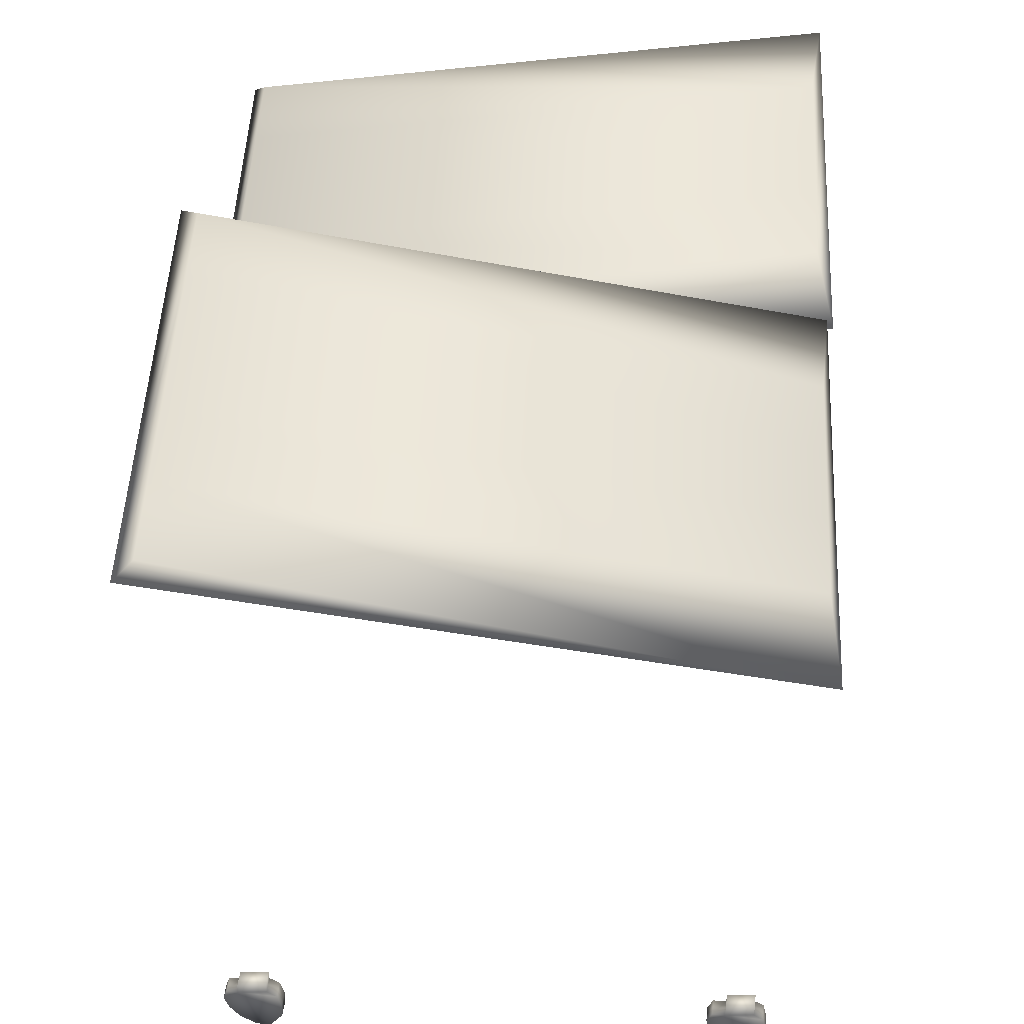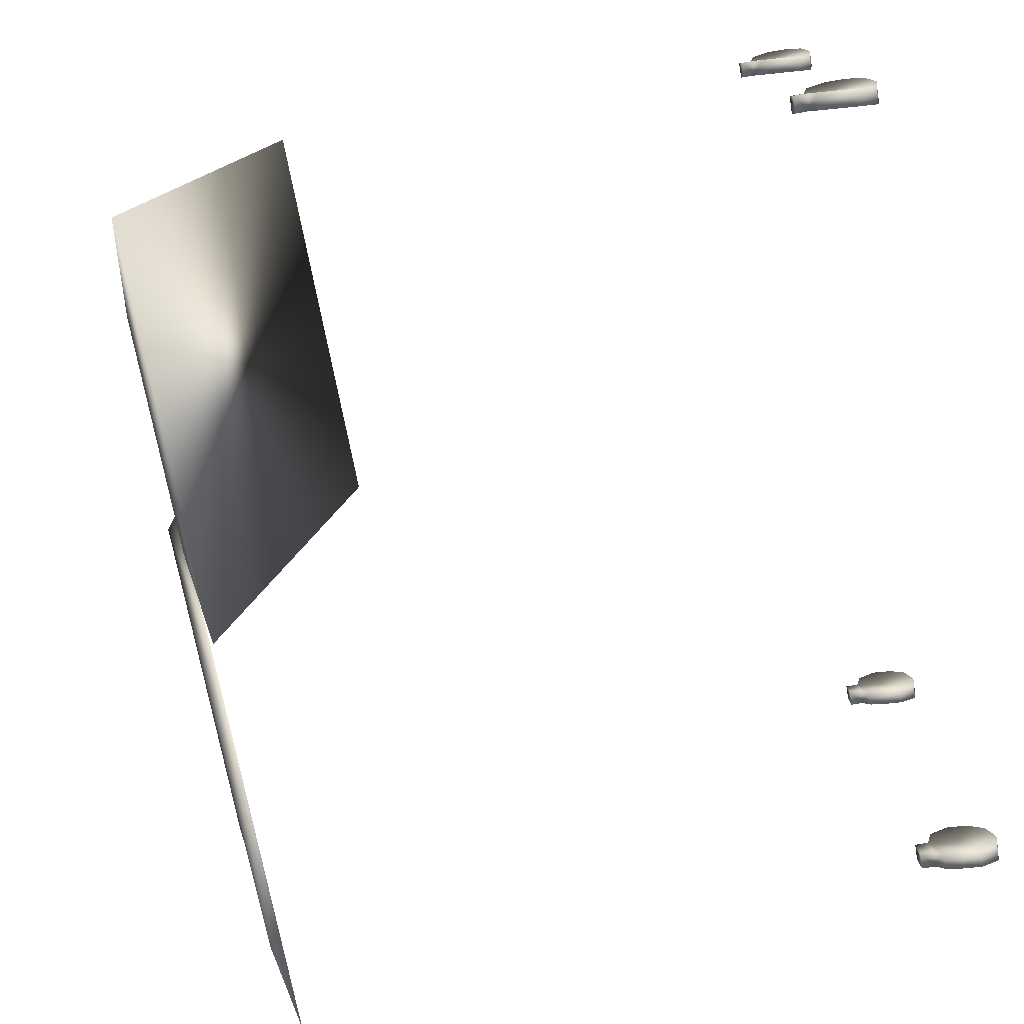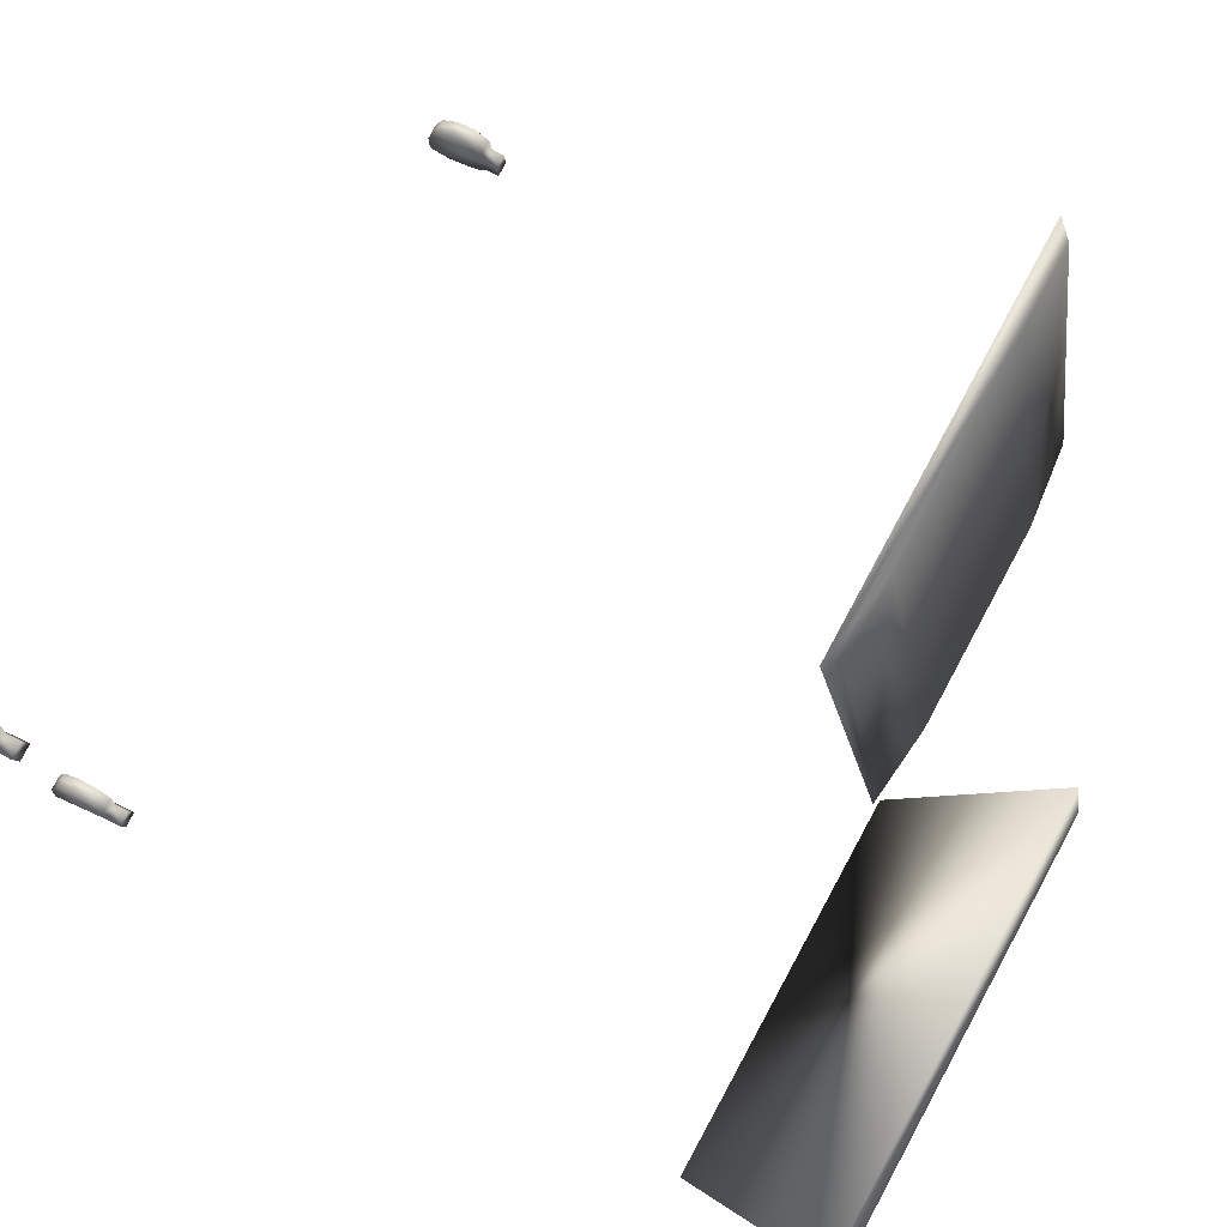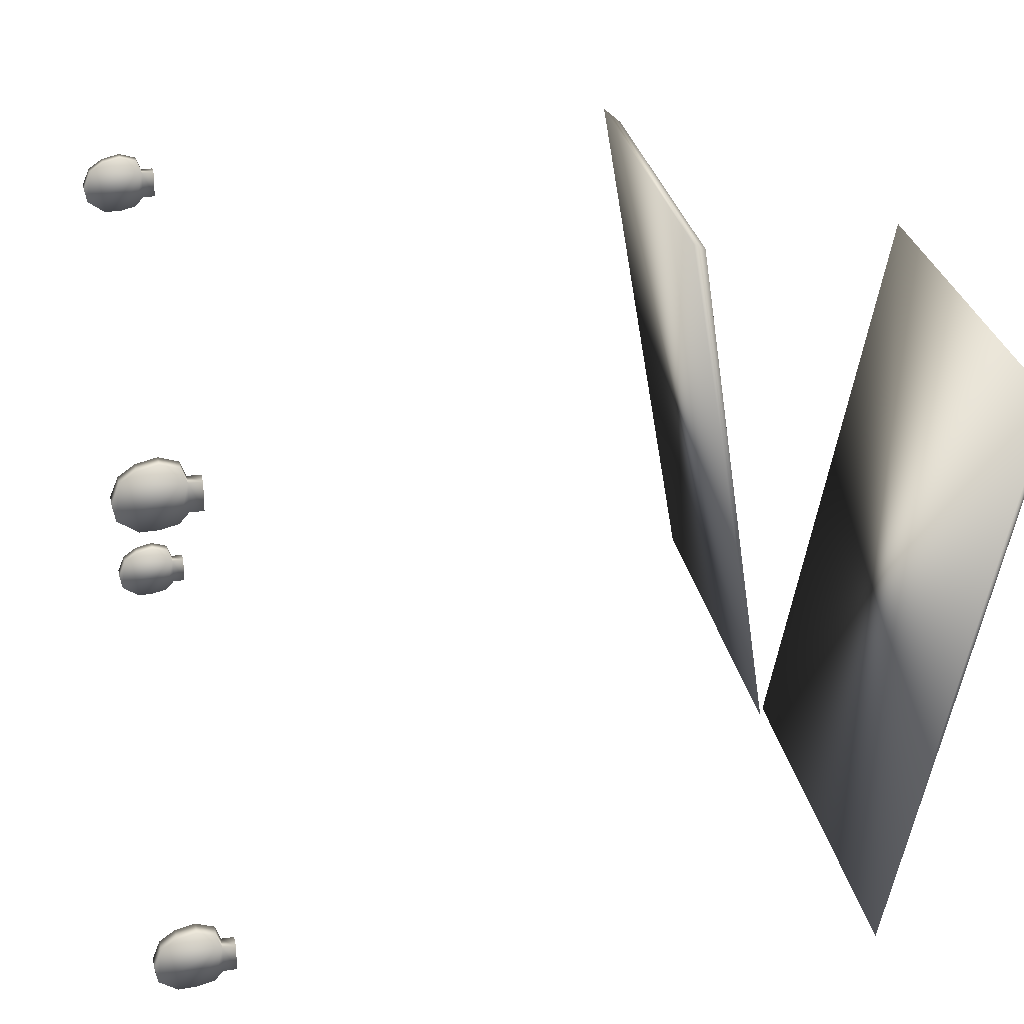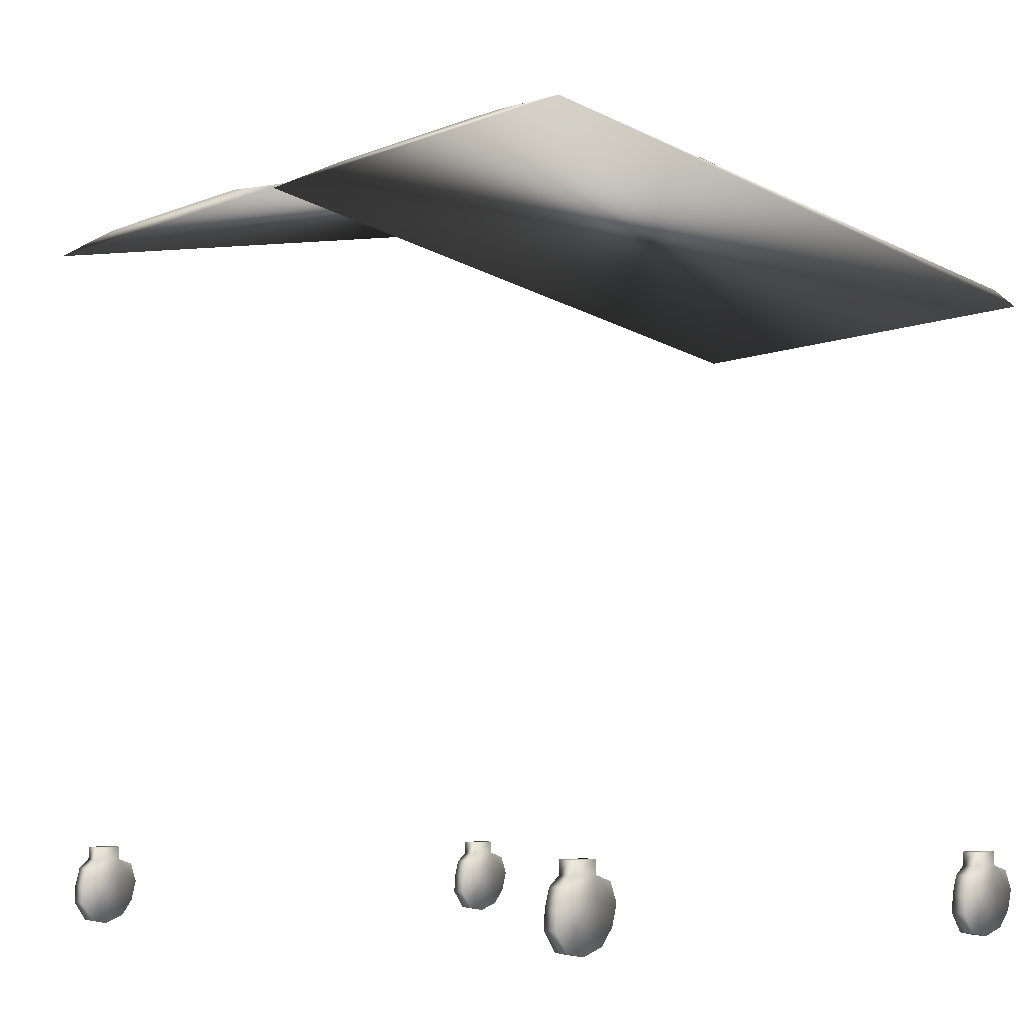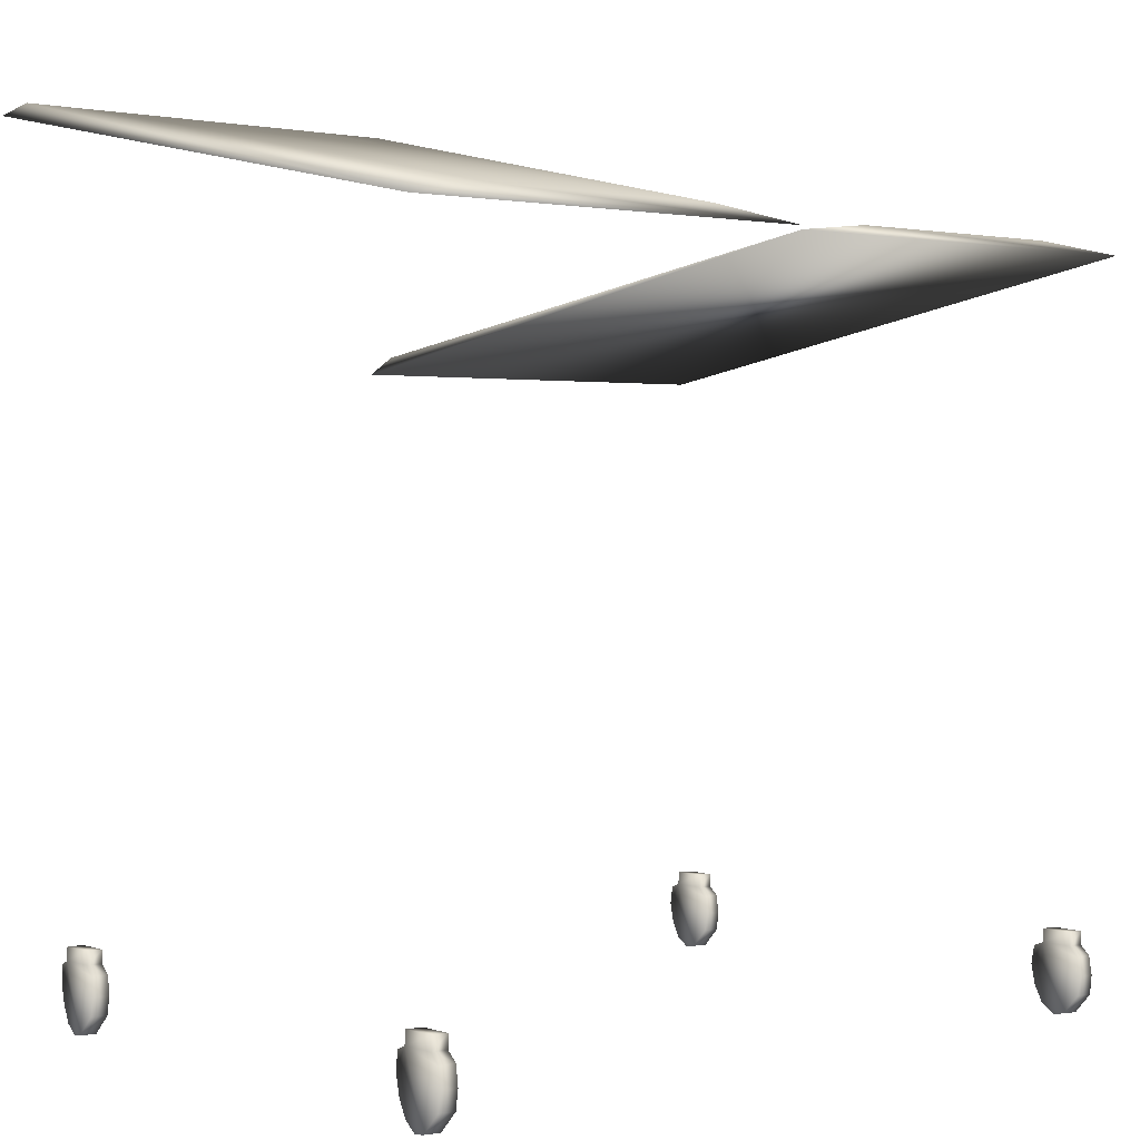
<metadata>
{"format":"obj","ext":"obj","renderer":"f3d","projection":"perspective","resolution":1024,"background":"white","views":[{"elev":51.3,"azim":93.0,"up":"+Y"},{"elev":-76.0,"azim":-78.8,"up":"+Z"},{"elev":79.8,"azim":118.4,"up":"+Z"},{"elev":28.9,"azim":79.3,"up":"+Z"},{"elev":-6.6,"azim":-129.8,"up":"+Y"},{"elev":1.7,"azim":139.5,"up":"+Y"}]}
</metadata>
<code>
v 1.612 -0.02559 0.9543
v 1.545 -0.02752 0.9497
v 1.531 -0.03931 1.011
v 1.598 -0.03738 1.016
v 1.516 -0.006532 1.081
v 1.583 -0.004601 1.086
v 1.509 0.058 1.123
v 1.577 0.05993 1.128
v 1.508 0.139 1.142
v 1.575 0.1409 1.147
v 1.6 0.05043 0.8942
v 1.533 0.0485 0.8895
v 1.593 0.1244 0.8921
v 1.525 0.1225 0.8874
v 1.587 0.1965 0.9077
v 1.52 0.1975 0.9045
v 1.516 0.2143 1.122
v 1.583 0.2162 1.126
v 1.529 0.2347 1.068
v 1.596 0.2366 1.073
v 1.595 0.2904 1.072
v 1.527 0.2885 1.067
v 1.518 0.2865 0.945
v 1.585 0.2885 0.9498
v 1.587 0.2347 0.9506
v 1.519 0.2327 0.9458
v 1.516 -0.006532 1.081
v 1.531 -0.03931 1.011
v 1.545 -0.02752 0.9497
v 1.529 0.2347 1.068
v 1.509 0.058 1.123
v 1.508 0.139 1.142
v 1.516 0.2143 1.122
v 1.533 0.0485 0.8895
v 1.525 0.1225 0.8874
v 1.52 0.1975 0.9045
v 1.519 0.2327 0.9458
v 1.6 0.05043 0.8942
v 1.612 -0.02559 0.9543
v 1.596 0.2366 1.073
v 1.593 0.1244 0.8921
v 1.587 0.1965 0.9077
v 1.587 0.2347 0.9506
v 1.583 -0.004601 1.086
v 1.598 -0.03738 1.016
v 1.577 0.05993 1.128
v 1.575 0.1409 1.147
v 1.583 0.2162 1.126
v 1.612 -0.02559 -1.142
v 1.545 -0.02752 -1.146
v 1.531 -0.03931 -1.085
v 1.598 -0.03738 -1.08
v 1.516 -0.006532 -1.015
v 1.583 -0.004601 -1.01
v 1.509 0.058 -0.9732
v 1.577 0.05993 -0.9685
v 1.508 0.139 -0.954
v 1.575 0.1409 -0.9492
v 1.6 0.05043 -1.202
v 1.533 0.0485 -1.207
v 1.593 0.1244 -1.204
v 1.525 0.1225 -1.209
v 1.587 0.1965 -1.188
v 1.52 0.1975 -1.191
v 1.516 0.2143 -0.9744
v 1.583 0.2162 -0.9697
v 1.529 0.2347 -1.028
v 1.596 0.2366 -1.023
v 1.595 0.2904 -1.024
v 1.527 0.2885 -1.029
v 1.518 0.2865 -1.151
v 1.585 0.2885 -1.146
v 1.587 0.2347 -1.146
v 1.519 0.2327 -1.15
v 1.516 -0.006532 -1.015
v 1.531 -0.03931 -1.085
v 1.545 -0.02752 -1.146
v 1.529 0.2347 -1.028
v 1.509 0.058 -0.9732
v 1.508 0.139 -0.954
v 1.516 0.2143 -0.9744
v 1.533 0.0485 -1.207
v 1.525 0.1225 -1.209
v 1.52 0.1975 -1.191
v 1.519 0.2327 -1.15
v 1.6 0.05043 -1.202
v 1.612 -0.02559 -1.142
v 1.596 0.2366 -1.023
v 1.593 0.1244 -1.204
v 1.587 0.1965 -1.188
v 1.587 0.2347 -1.146
v 1.583 -0.004601 -1.01
v 1.598 -0.03738 -1.08
v 1.577 0.05993 -0.9685
v 1.575 0.1409 -0.9492
v 1.583 0.2162 -0.9697
v -1.508 -0.02559 0.9544
v -1.575 -0.02752 0.9496
v -1.59 -0.03931 1.011
v -1.523 -0.03738 1.016
v -1.604 -0.006532 1.081
v -1.537 -0.004601 1.086
v -1.611 0.058 1.123
v -1.544 0.05993 1.128
v -1.612 0.139 1.142
v -1.545 0.1409 1.147
v -1.52 0.05043 0.8943
v -1.588 0.0485 0.8895
v -1.528 0.1244 0.8921
v -1.595 0.1225 0.8875
v -1.533 0.1965 0.9077
v -1.6 0.1975 0.9046
v -1.605 0.2143 1.122
v -1.537 0.2162 1.126
v -1.592 0.2347 1.068
v -1.524 0.2366 1.073
v -1.526 0.2904 1.072
v -1.593 0.2885 1.067
v -1.603 0.2865 0.9451
v -1.535 0.2885 0.9497
v -1.534 0.2347 0.9505
v -1.601 0.2327 0.9458
v -1.604 -0.006532 1.081
v -1.59 -0.03931 1.011
v -1.575 -0.02752 0.9496
v -1.592 0.2347 1.068
v -1.611 0.058 1.123
v -1.612 0.139 1.142
v -1.605 0.2143 1.122
v -1.588 0.0485 0.8895
v -1.595 0.1225 0.8875
v -1.6 0.1975 0.9046
v -1.601 0.2327 0.9458
v -1.52 0.05043 0.8943
v -1.508 -0.02559 0.9544
v -1.524 0.2366 1.073
v -1.528 0.1244 0.8921
v -1.533 0.1965 0.9077
v -1.534 0.2347 0.9505
v -1.537 -0.004601 1.086
v -1.523 -0.03738 1.016
v -1.544 0.05993 1.128
v -1.545 0.1409 1.147
v -1.537 0.2162 1.126
v -1.508 -0.02559 -1.142
v -1.575 -0.02752 -1.146
v -1.59 -0.03931 -1.085
v -1.523 -0.03738 -1.08
v -1.604 -0.006532 -1.015
v -1.537 -0.004601 -1.01
v -1.611 0.058 -0.9732
v -1.544 0.05993 -0.9685
v -1.612 0.139 -0.9539
v -1.545 0.1409 -0.9493
v -1.52 0.05043 -1.202
v -1.588 0.0485 -1.206
v -1.528 0.1244 -1.204
v -1.595 0.1225 -1.209
v -1.533 0.1965 -1.188
v -1.6 0.1975 -1.191
v -1.605 0.2143 -0.9745
v -1.537 0.2162 -0.9697
v -1.592 0.2347 -1.028
v -1.524 0.2366 -1.023
v -1.526 0.2904 -1.024
v -1.593 0.2885 -1.029
v -1.603 0.2865 -1.151
v -1.535 0.2885 -1.146
v -1.534 0.2347 -1.145
v -1.601 0.2327 -1.15
v -1.604 -0.006532 -1.015
v -1.59 -0.03931 -1.085
v -1.575 -0.02752 -1.146
v -1.592 0.2347 -1.028
v -1.611 0.058 -0.9732
v -1.612 0.139 -0.9539
v -1.605 0.2143 -0.9745
v -1.588 0.0485 -1.206
v -1.595 0.1225 -1.209
v -1.6 0.1975 -1.191
v -1.601 0.2327 -1.15
v -1.52 0.05043 -1.202
v -1.508 -0.02559 -1.142
v -1.524 0.2366 -1.023
v -1.528 0.1244 -1.204
v -1.533 0.1965 -1.188
v -1.534 0.2347 -1.145
v -1.537 -0.004601 -1.01
v -1.523 -0.03738 -1.08
v -1.544 0.05993 -0.9685
v -1.545 0.1409 -0.9493
v -1.537 0.2162 -0.9697
v 0.724 2.971 -1.209
v 0.4184 3.436 1.13
v 0.4184 2.971 -1.209
v 0.724 3.436 1.13
v 0.09507 3.436 1.13
v 1.045 2.971 -1.209
v 1.775 3.39 1.203
v 0.0386 3.39 1.204
v 1.045 3.436 1.13
v 1.378 2.971 -1.209
v 1.378 3.436 1.13
v 1.744 2.914 -1.246
v 1.713 3.436 1.13
v 0.02687 2.918 -1.237
v 0.02687 2.918 -1.237
v 0.09507 3.436 1.13
v 0.0386 3.39 1.204
v 0.02687 2.918 -1.237
v 1.744 2.914 -1.246
v 1.775 3.39 1.203
v 1.713 3.436 1.13
v 0.0386 3.39 1.204
v 1.744 2.914 -1.246
v 0.02687 2.918 -1.237
v 1.775 3.39 1.203
v -0.9677 2.942 -1.206
v -1.273 2.544 1.145
v -1.273 2.942 -1.206
v -0.9677 2.544 1.145
v -1.597 2.544 1.145
v -0.6465 2.942 -1.207
v 0.08309 2.475 1.197
v -1.653 2.475 1.198
v -0.6465 2.544 1.145
v -0.3132 2.942 -1.206
v -0.3132 2.544 1.145
v 0.05244 2.901 -1.261
v 0.0209 2.544 1.145
v -1.665 2.902 -1.252
v -1.665 2.902 -1.252
v -1.597 2.544 1.145
v -1.653 2.475 1.198
v -1.665 2.902 -1.252
v 0.05244 2.901 -1.261
v 0.08309 2.475 1.197
v 0.0209 2.544 1.145
v -1.653 2.475 1.198
v 0.05244 2.901 -1.261
v -1.665 2.902 -1.252
v 0.08309 2.475 1.197
g Trash_t1(Clone)_36552_774
f 1 3 2
f 1 4 3
f 4 5 3
f 4 6 5
f 6 7 5
f 6 8 7
f 8 9 7
f 8 10 9
f 11 1 2
f 11 2 12
f 13 11 12
f 13 12 14
f 15 13 14
f 15 14 16
f 10 17 9
f 10 18 17
f 18 19 17
f 18 20 19
f 19 20 21
f 19 21 22
f 21 23 22
f 21 24 23
f 20 24 21
f 25 23 24
f 20 25 24
f 25 15 16
f 25 26 23
f 26 22 23
f 26 19 22
f 25 16 26
f 27 29 28
f 29 27 30
f 30 27 31
f 30 31 32
f 30 32 33
f 30 34 29
f 34 30 35
f 35 30 36
f 36 30 37
f 38 40 39
f 40 38 41
f 40 41 42
f 40 42 43
f 44 39 40
f 39 44 45
f 44 40 46
f 46 40 47
f 47 40 48
f 49 51 50
f 49 52 51
f 52 53 51
f 52 54 53
f 54 55 53
f 54 56 55
f 56 57 55
f 56 58 57
f 59 49 50
f 59 50 60
f 61 59 60
f 61 60 62
f 63 61 62
f 63 62 64
f 58 65 57
f 58 66 65
f 66 67 65
f 66 68 67
f 67 68 69
f 67 69 70
f 69 71 70
f 69 72 71
f 68 72 69
f 73 71 72
f 68 73 72
f 73 63 64
f 73 74 71
f 74 70 71
f 74 67 70
f 73 64 74
f 75 77 76
f 77 75 78
f 78 75 79
f 78 79 80
f 78 80 81
f 78 82 77
f 82 78 83
f 83 78 84
f 84 78 85
f 86 88 87
f 88 86 89
f 88 89 90
f 88 90 91
f 92 87 88
f 87 92 93
f 92 88 94
f 94 88 95
f 95 88 96
f 97 99 98
f 97 100 99
f 100 101 99
f 100 102 101
f 102 103 101
f 102 104 103
f 104 105 103
f 104 106 105
f 107 97 98
f 107 98 108
f 109 107 108
f 109 108 110
f 111 109 110
f 111 110 112
f 106 113 105
f 106 114 113
f 114 115 113
f 114 116 115
f 115 116 117
f 115 117 118
f 117 119 118
f 117 120 119
f 116 120 117
f 121 119 120
f 116 121 120
f 121 111 112
f 121 122 119
f 122 118 119
f 122 115 118
f 121 112 122
f 123 125 124
f 125 123 126
f 126 123 127
f 126 127 128
f 126 128 129
f 126 130 125
f 130 126 131
f 131 126 132
f 132 126 133
f 134 136 135
f 136 134 137
f 136 137 138
f 136 138 139
f 140 135 136
f 135 140 141
f 140 136 142
f 142 136 143
f 143 136 144
f 145 147 146
f 145 148 147
f 148 149 147
f 148 150 149
f 150 151 149
f 150 152 151
f 152 153 151
f 152 154 153
f 155 145 146
f 155 146 156
f 157 155 156
f 157 156 158
f 159 157 158
f 159 158 160
f 154 161 153
f 154 162 161
f 162 163 161
f 162 164 163
f 163 164 165
f 163 165 166
f 165 167 166
f 165 168 167
f 164 168 165
f 169 167 168
f 164 169 168
f 169 159 160
f 169 170 167
f 170 166 167
f 170 163 166
f 169 160 170
f 171 173 172
f 173 171 174
f 174 171 175
f 174 175 176
f 174 176 177
f 174 178 173
f 178 174 179
f 179 174 180
f 180 174 181
f 182 184 183
f 184 182 185
f 184 185 186
f 184 186 187
f 188 183 184
f 183 188 189
f 188 184 190
f 190 184 191
f 191 184 192
f 193 195 194
f 194 196 193
f 197 194 195
f 198 193 196
f 199 194 197
f 199 196 194
f 199 197 200
f 199 201 196
f 196 201 198
f 202 198 201
f 201 203 202
f 199 203 201
f 204 202 203
f 203 205 204
f 199 205 203
f 206 202 204
f 206 198 202
f 206 193 198
f 206 195 193
f 195 207 197
f 208 210 209
f 211 213 212
f 214 216 215
f 217 214 215
f 218 220 219
f 219 221 218
f 222 219 220
f 223 218 221
f 224 219 222
f 224 221 219
f 224 222 225
f 224 226 221
f 221 226 223
f 227 223 226
f 226 228 227
f 224 228 226
f 229 227 228
f 228 230 229
f 224 230 228
f 231 227 229
f 231 223 227
f 231 218 223
f 231 220 218
f 220 232 222
f 233 235 234
f 236 238 237
f 239 241 240
f 242 239 240

</code>
